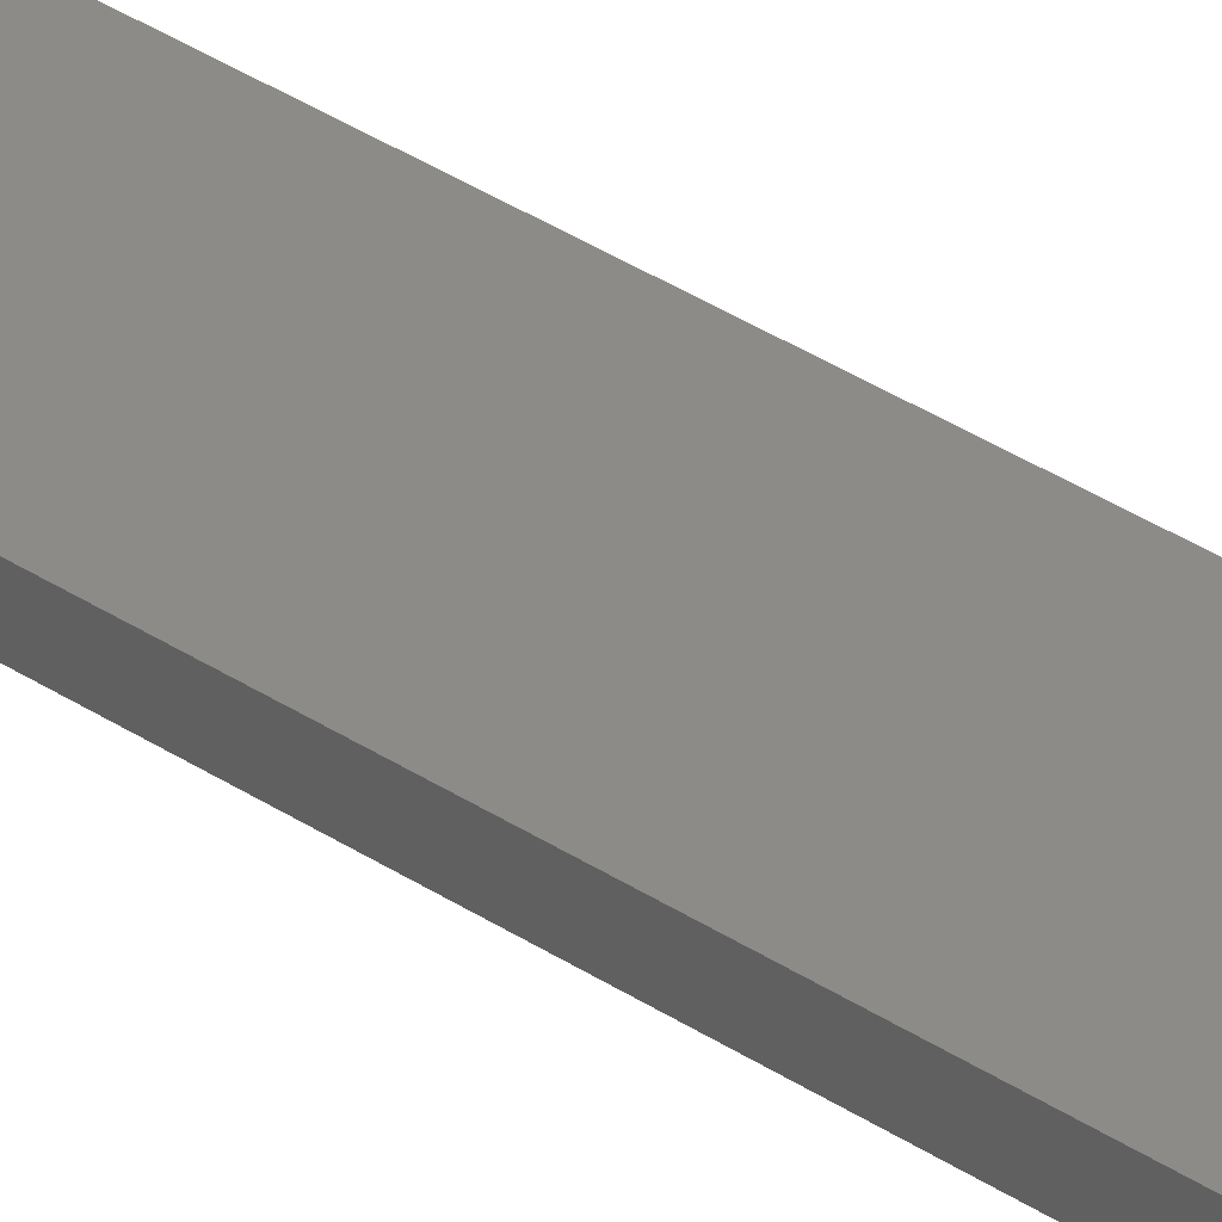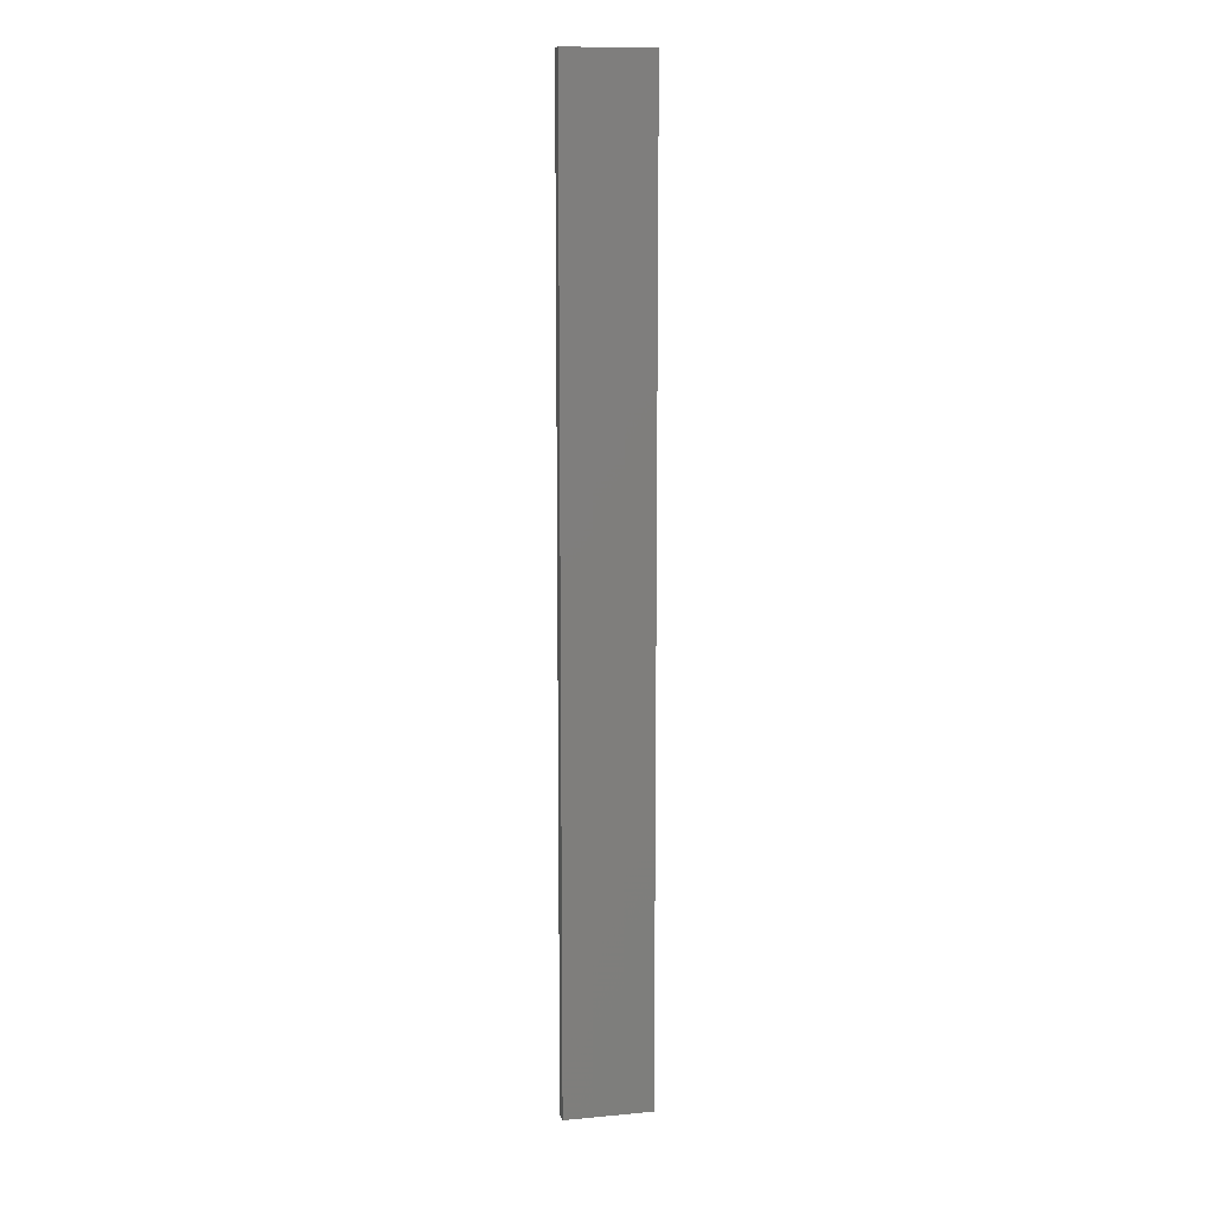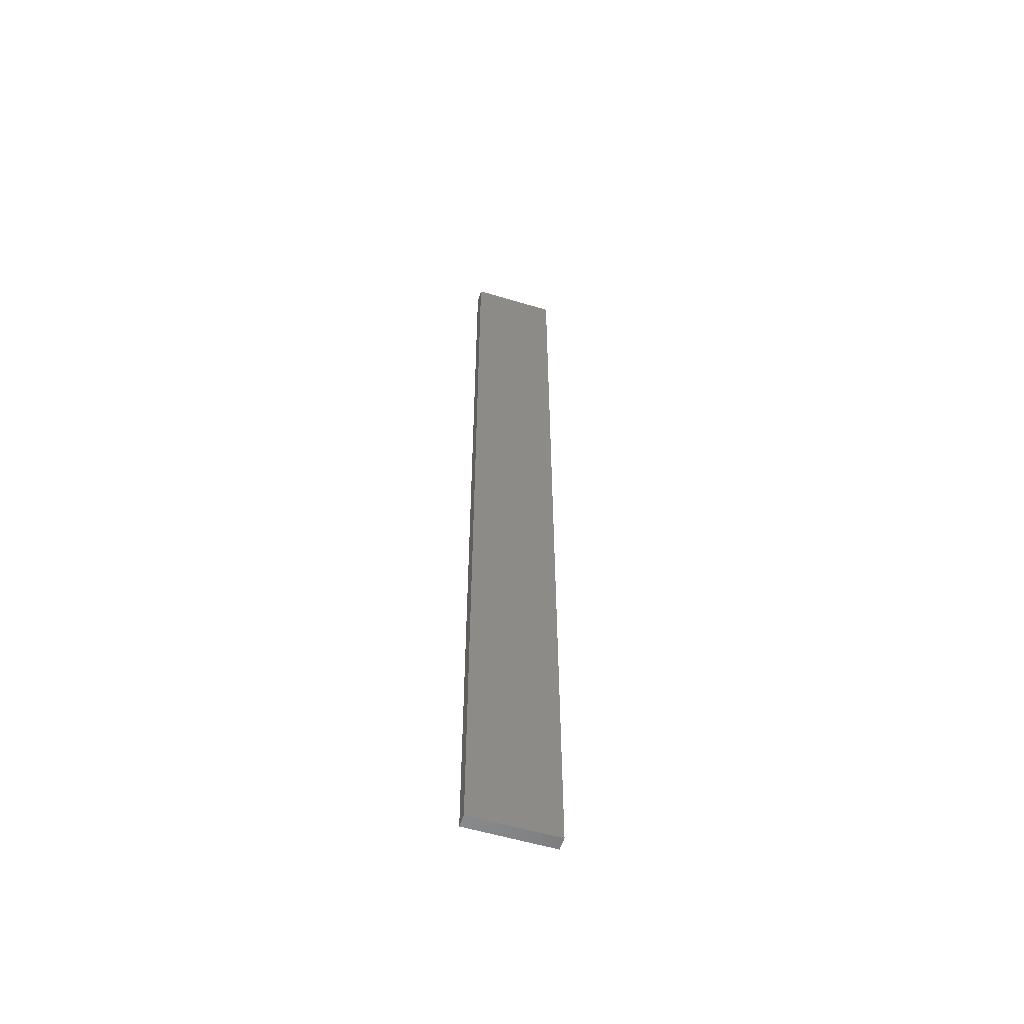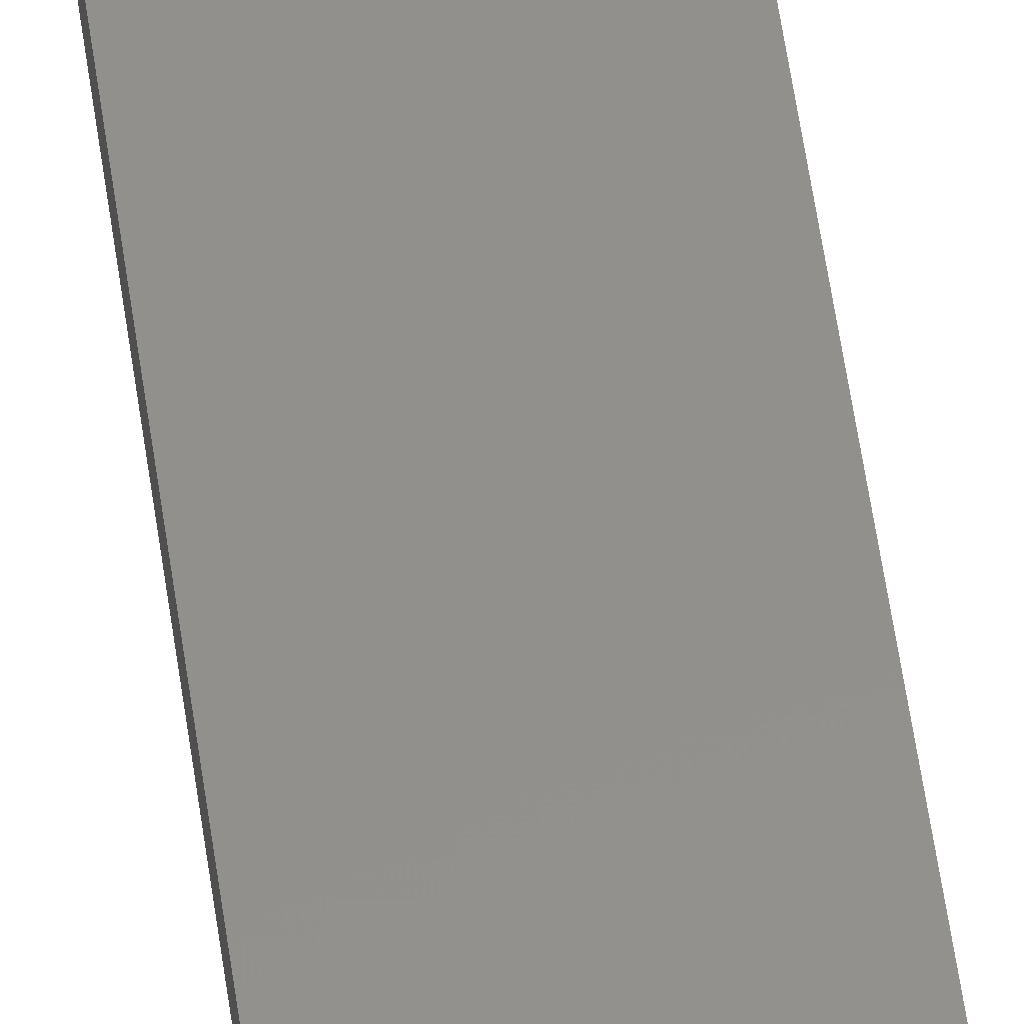
<metadata>
{"format":"stl","ext":"stl","renderer":"f3d","projection":"perspective","resolution":1024,"background":"white","views":[{"elev":32.6,"azim":-46.5,"up":"+Y"},{"elev":11.2,"azim":167.5,"up":"+Z"},{"elev":-56.6,"azim":-17.3,"up":"+Z"},{"elev":53.3,"azim":172.3,"up":"+Y"}]}
</metadata>
<code>
# stl→obj: 16 verts, 28 faces
v 0.1612 4.35 -414.3
v 0.0529 4.35 -414.3
v 0.0529 4.35 -410.7
v 0.1612 4.35 -410.7
v 0.2696 4.351 -414.3
v 0.2696 4.351 -410.7
v 0.3779 4.351 -414.3
v 0.3779 4.351 -410.7
v 0.3779 4.301 -410.7
v 0.3779 4.301 -414.3
v 0.05309 4.3 -410.7
v 0.05309 4.3 -414.3
v 0.1614 4.3 -410.7
v 0.1614 4.3 -414.3
v 0.2696 4.301 -414.3
v 0.2696 4.301 -410.7
f 1 2 3
f 1 3 4
f 5 4 6
f 5 1 4
f 7 6 8
f 7 5 6
f 7 9 10
f 8 9 7
f 11 12 13
f 12 14 13
f 13 15 16
f 14 15 13
f 16 10 9
f 15 10 16
f 12 3 2
f 11 3 12
f 16 9 8
f 6 16 8
f 13 16 6
f 4 13 6
f 11 13 4
f 3 11 4
f 10 15 7
f 15 5 7
f 15 14 5
f 14 1 5
f 14 12 1
f 12 2 1

</code>
